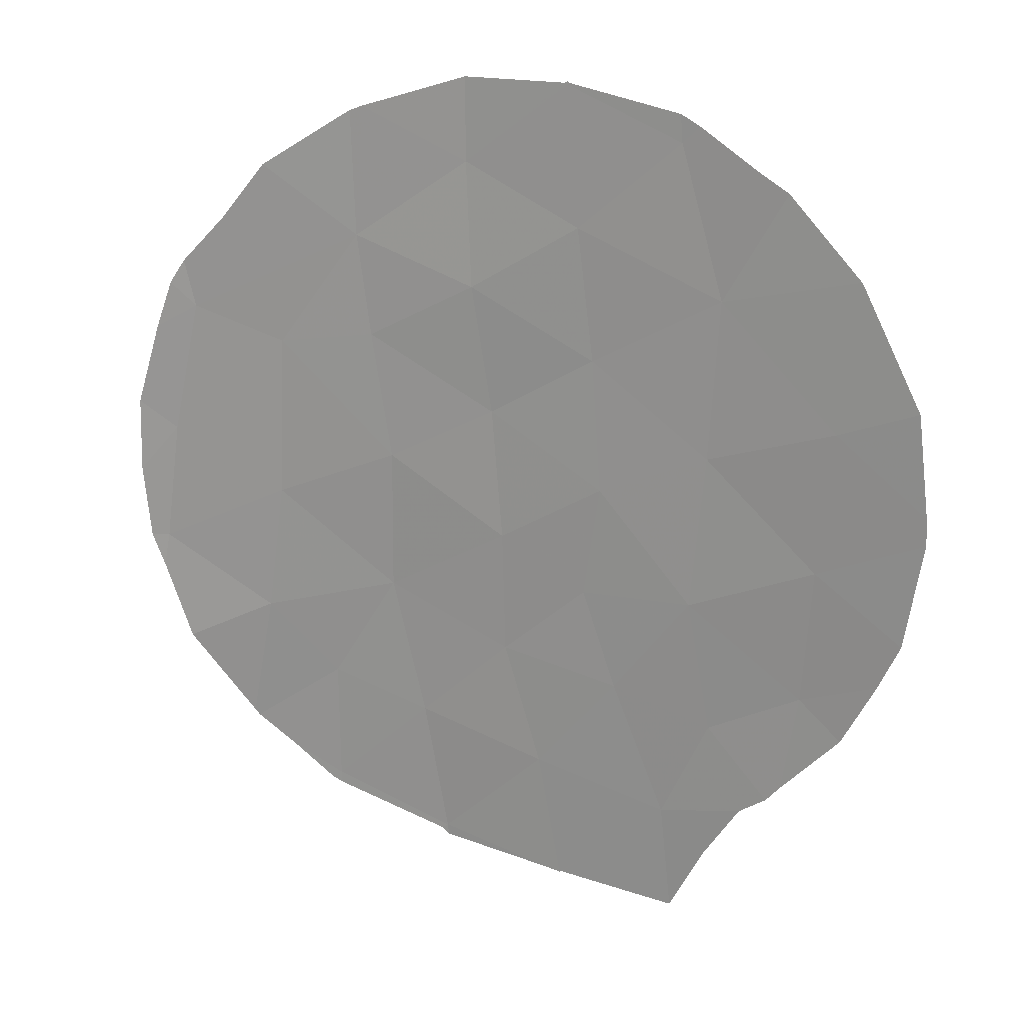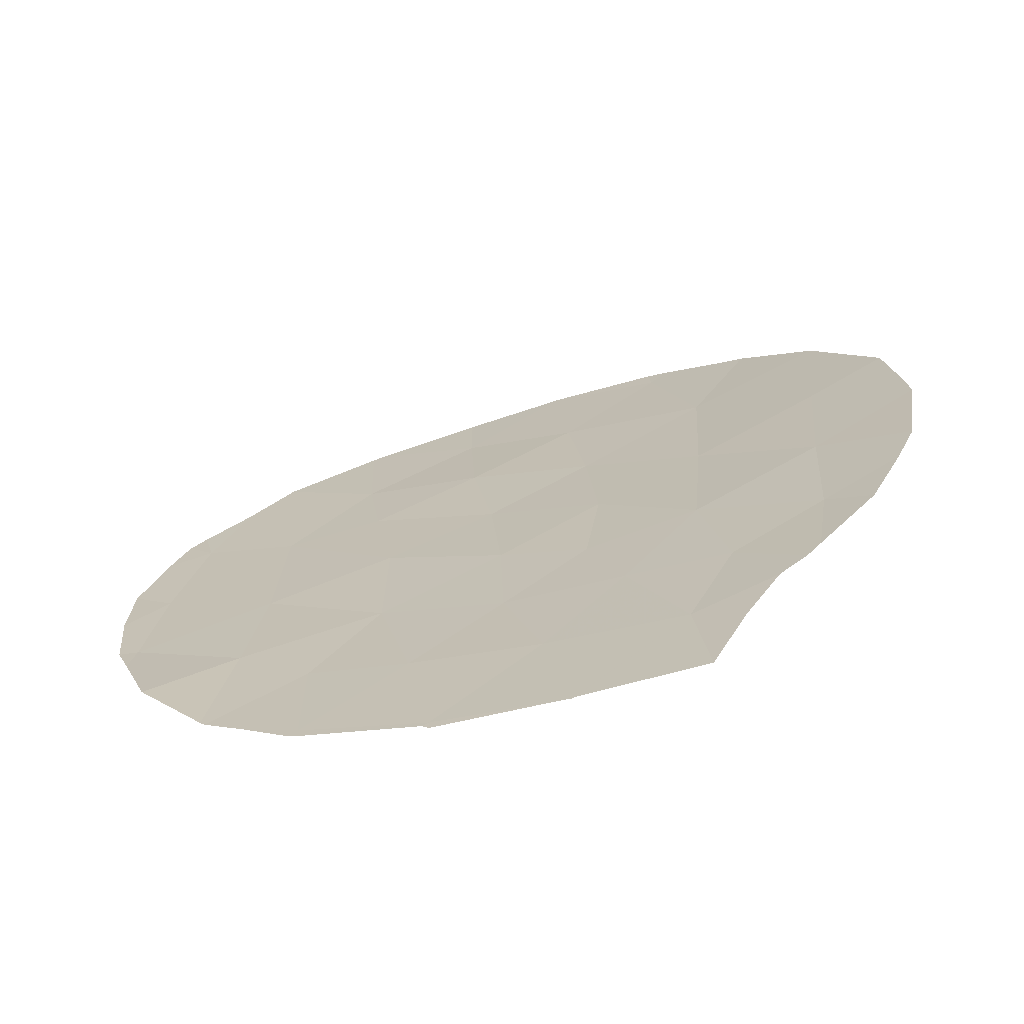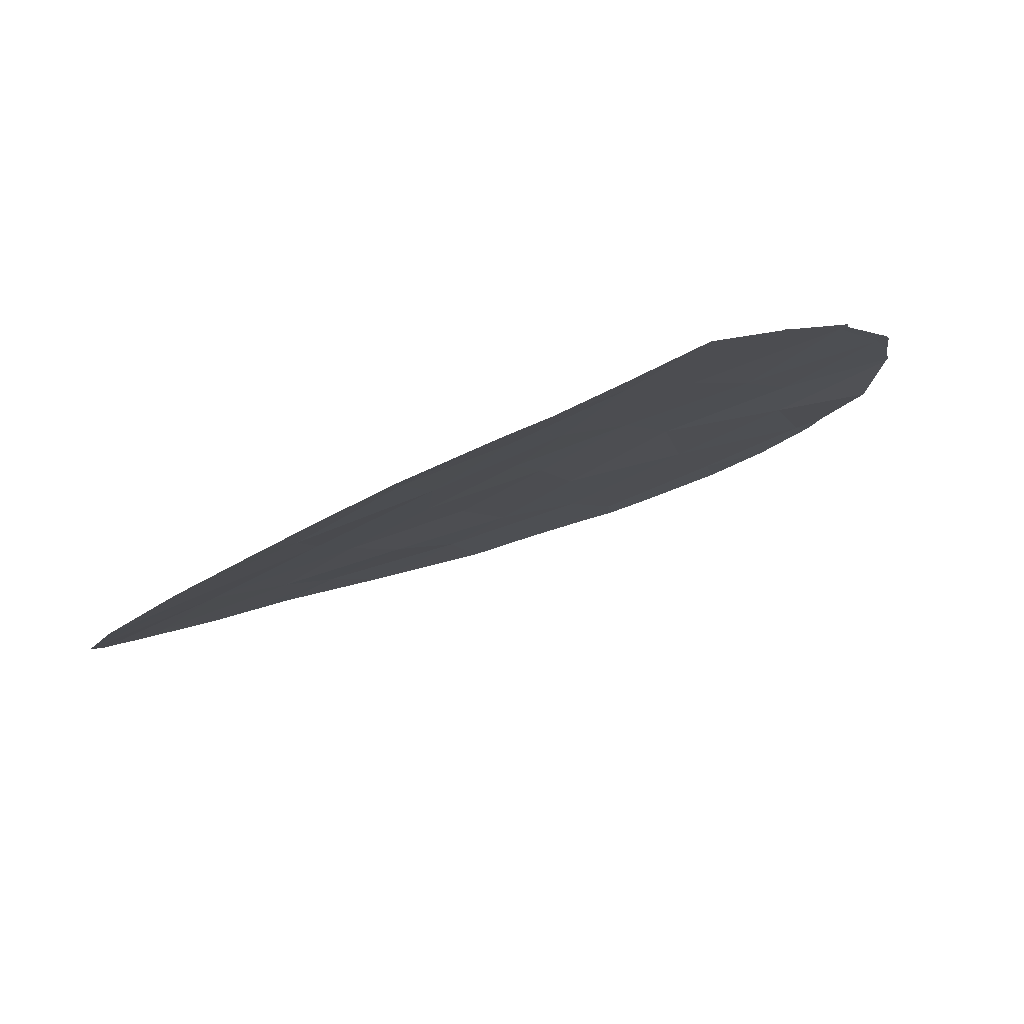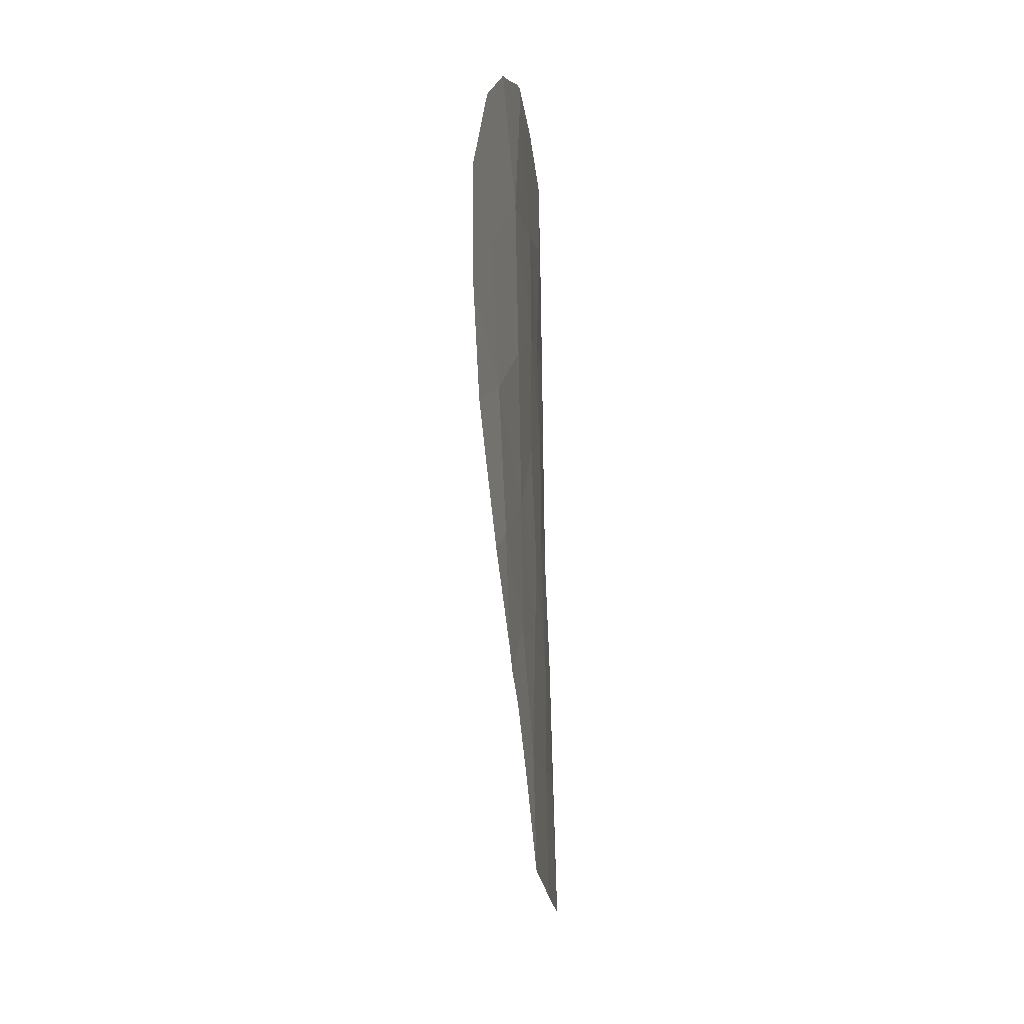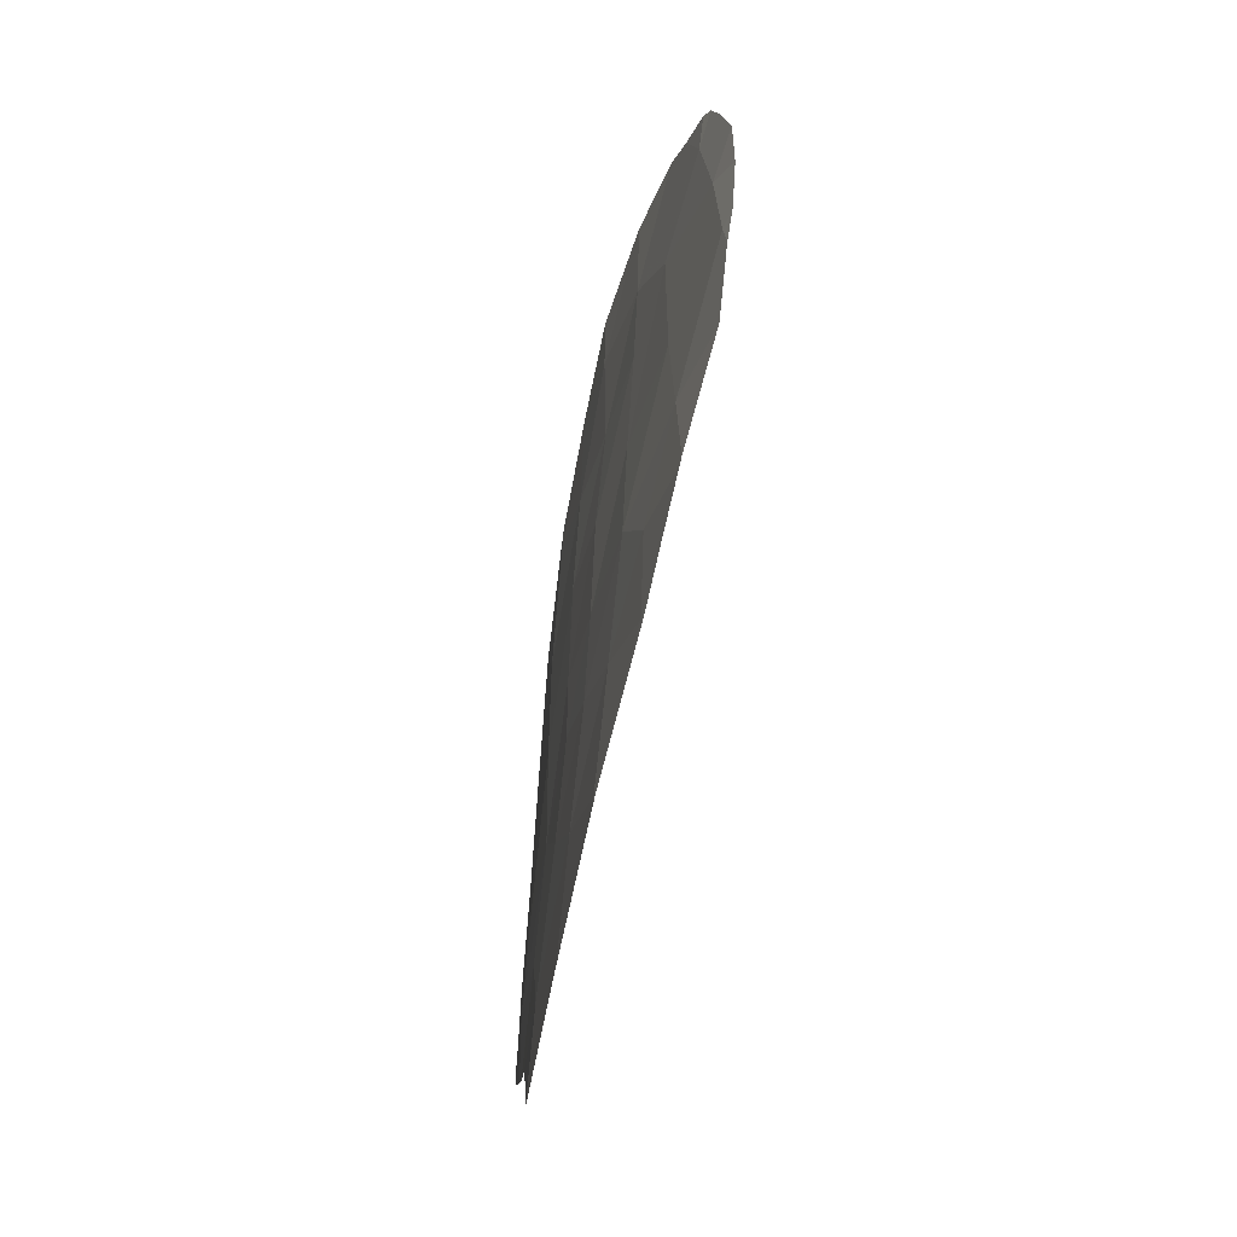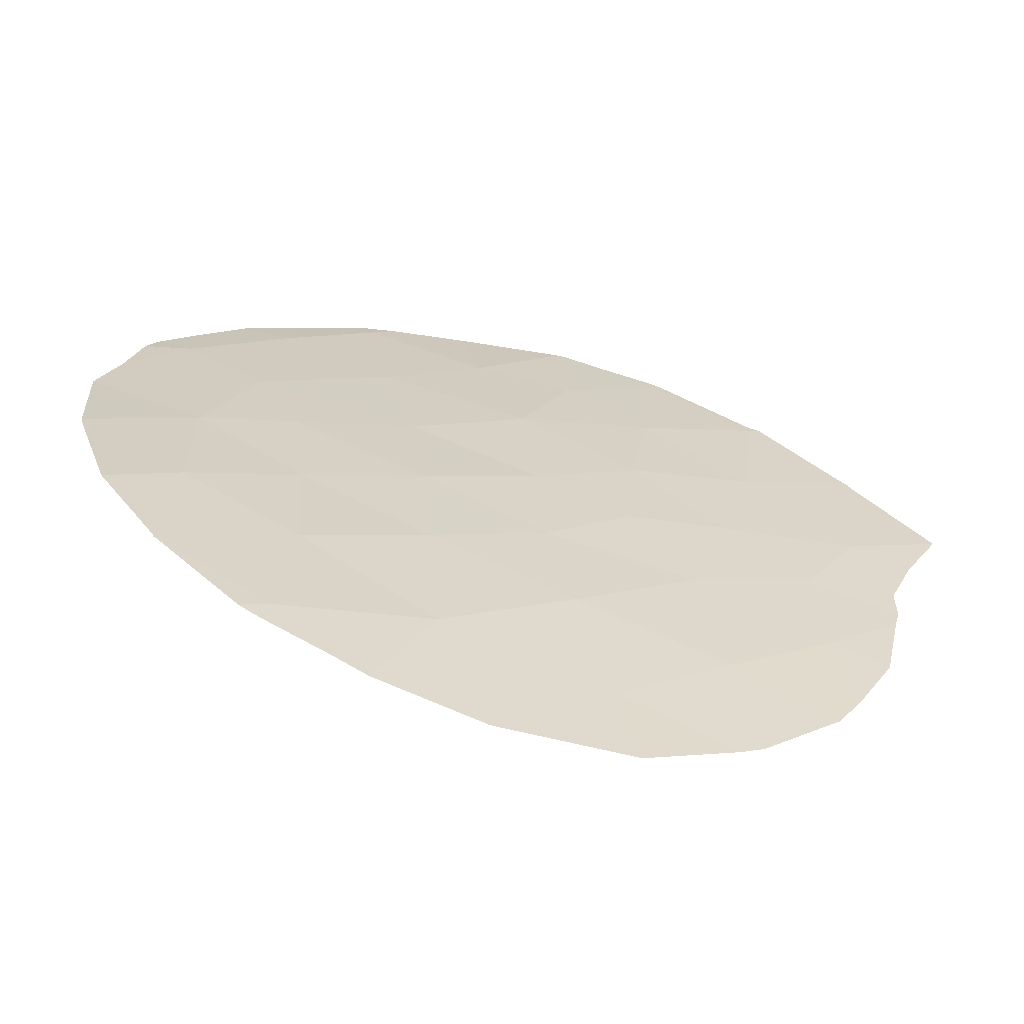
<metadata>
{"format":"obj","ext":"obj","renderer":"f3d","projection":"perspective","resolution":1024,"background":"white","views":[{"elev":18.7,"azim":-7.0,"up":"+Z"},{"elev":-71.0,"azim":-9.0,"up":"+Z"},{"elev":-24.3,"azim":138.7,"up":"+Y"},{"elev":-26.9,"azim":68.2,"up":"+Z"},{"elev":-57.8,"azim":-128.6,"up":"+Z"},{"elev":3.8,"azim":52.4,"up":"+Y"}]}
</metadata>
<code>
v 19.62 55.35 -8.151
v 19.73 55.2 -6.056
v 18.37 55.99 -2.049
v 18.23 56.09 -4.487
v 14.81 57.85 -0.2335
v 16.23 57.1 0.987
v 16.39 57.04 -1.119
v 10.09 59.86 -6.63
v 16.53 57.05 -6.891
v 15.33 57.63 -6.109
v 15.17 57.69 -4.092
v 10.7 59.58 -2.733
v 13.66 58.45 -7.12
v 13.2 58.56 -1.452
v 17.74 56.5 -10.45
v 13.67 58.37 -4.947
v 17 56.83 -8.409
v 11.94 59.13 -5.703
v 10.31 59.76 -4.773
v 16.75 56.89 -5.182
v 17.79 56.3 0.2369
v 12.75 58.89 -8.753
v 14.48 58.2 -11.35
v 15.38 57.67 -8.007
v 15.9 57.45 -9.896
v 18.04 56.21 -6.857
v 14.13 58.29 -9.269
v 16.62 56.95 -3.143
v 14.88 57.76 -2.137
v 19.91 55.02 -3.849
v 12.77 58.92 -10.62
v 18.37 56.09 -8.872
v 11.7 59.26 -7.691
v 13.39 58.48 -3.005
v 12.02 59.07 -3.216
v 20.62 54.68 -7.725
v 20.9 54.47 -7.007
v 14.81 57.85 1.026
v 16.19 57.12 1.01
v 11.38 59.47 -9.649
v 10.4 59.72 -8.355
v 19.19 55.46 -0.3757
v 20.14 54.85 -1.55
v 16.23 57.1 1.038
v 16.26 57.09 1.012
v 17.76 56.3 0.6547
v 11.45 59.45 -9.735
v 16.03 57.44 -11.83
v 16.23 57.34 -11.89
v 13.31 58.49 0.5238
v 10.08 59.78 -3.091
v 9.731 59.92 -4.356
v 20.19 54.82 -1.659
v 20.95 54.34 -3.383
v 21.11 54.28 -4.941
v 18.79 55.7 -0.095
v 18.01 56.16 0.4963
v 9.999 59.89 -7.152
v 21.13 54.28 -5.356
v 20.18 54.99 -8.726
v 9.707 59.94 -5.501
v 9.815 59.94 -6.648
v 14.39 58.24 -11.41
v 14.49 58.2 -11.51
v 16.26 57.32 -11.87
v 17.9 56.47 -12.12
v 19.4 55.49 -9.682
v 19.21 55.6 -9.935
v 12.78 58.92 -10.8
v 13.13 58.57 0.4515
v 11.81 59.09 -0.4301
v 10.31 59.69 -2.373
v 10.54 59.62 -2.012
v 18.37 56.14 -11.06
v 12.64 58.98 -10.73
v 12.02 59.22 -10.19
v 18.85 55.83 -10.21
v 11.18 59.36 -1.288
f 2 1 36
f 2 36 37
f 5 6 39
f 5 39 38
f 5 7 6
f 33 41 40
f 10 9 20
f 20 11 10
f 3 43 42
f 30 4 2
f 6 44 39
f 6 45 44
f 16 10 11
f 26 1 2
f 17 15 32
f 6 21 46
f 6 46 45
f 9 17 26
f 13 18 33
f 18 8 33
f 22 33 40
f 22 40 47
f 10 16 13
f 15 17 25
f 27 31 23
f 24 17 9
f 25 23 48
f 25 48 49
f 10 24 9
f 8 18 19
f 29 11 28
f 28 7 29
f 11 20 28
f 20 4 28
f 4 3 28
f 11 29 34
f 16 34 35
f 16 11 34
f 5 38 50
f 5 14 29
f 19 12 51
f 19 51 52
f 14 35 34
f 19 18 35
f 30 54 53
f 30 55 54
f 9 26 20
f 21 3 42
f 21 42 56
f 21 57 46
f 33 8 58
f 33 58 41
f 2 37 59
f 13 22 27
f 12 35 14
f 30 2 59
f 30 59 55
f 1 60 36
f 6 7 21
f 3 21 7
f 18 13 16
f 25 17 24
f 25 24 27
f 8 19 61
f 8 61 62
f 19 52 61
f 20 26 4
f 4 26 2
f 10 13 24
f 23 63 64
f 15 65 66
f 15 25 49
f 15 49 65
f 25 27 23
f 23 64 48
f 1 67 60
f 1 32 68
f 1 68 67
f 23 31 69
f 23 69 63
f 28 3 7
f 27 22 31
f 18 16 35
f 14 5 50
f 14 50 70
f 14 70 71
f 7 5 29
f 29 14 34
f 12 72 51
f 12 73 72
f 3 30 53
f 3 53 43
f 4 30 3
f 22 13 33
f 15 66 74
f 31 76 75
f 31 75 69
f 31 22 47
f 31 47 76
f 26 32 1
f 17 32 26
f 21 56 57
f 15 74 77
f 27 24 13
f 32 15 77
f 32 77 68
f 19 35 12
f 12 14 71
f 12 71 78
f 12 78 73
f 8 62 58

</code>
